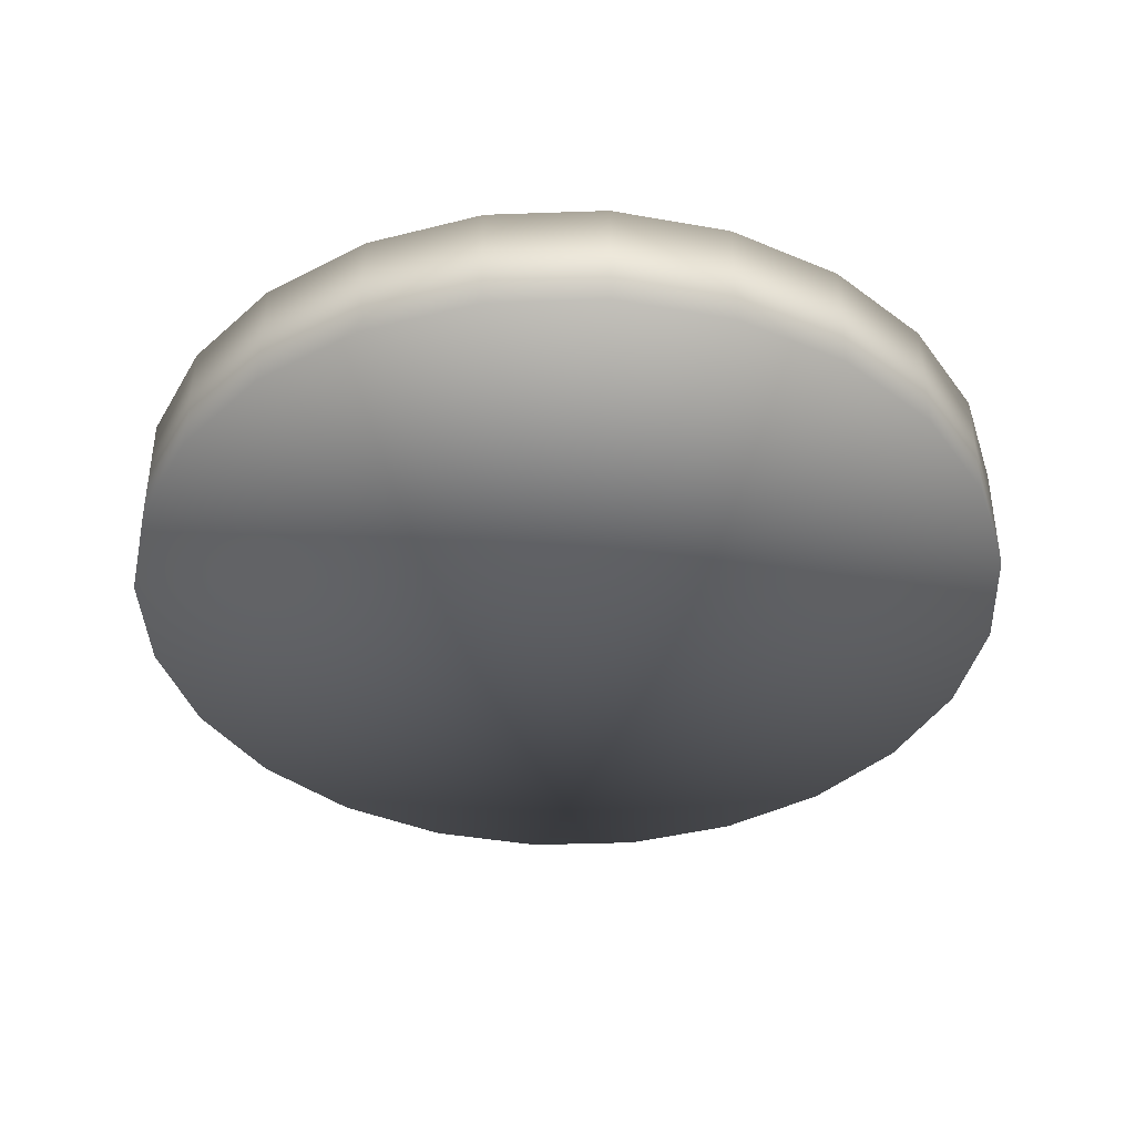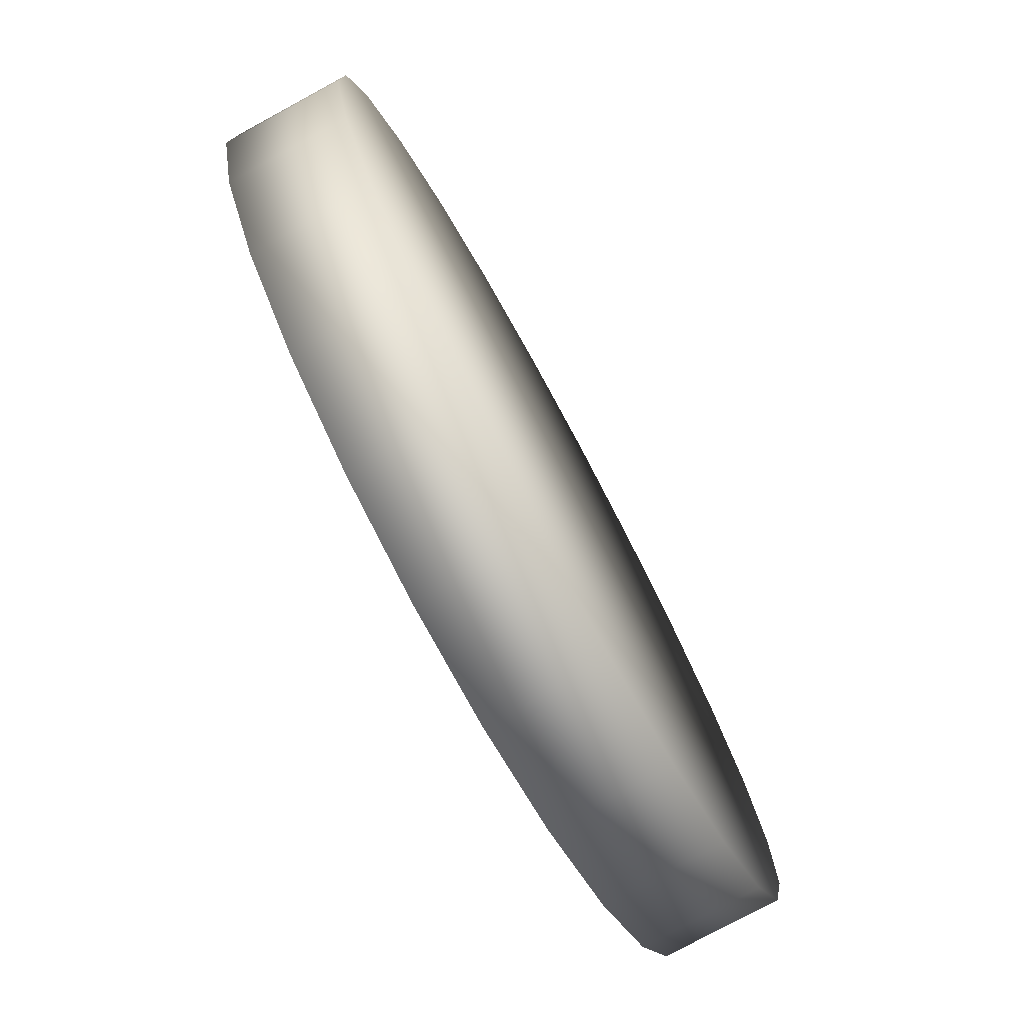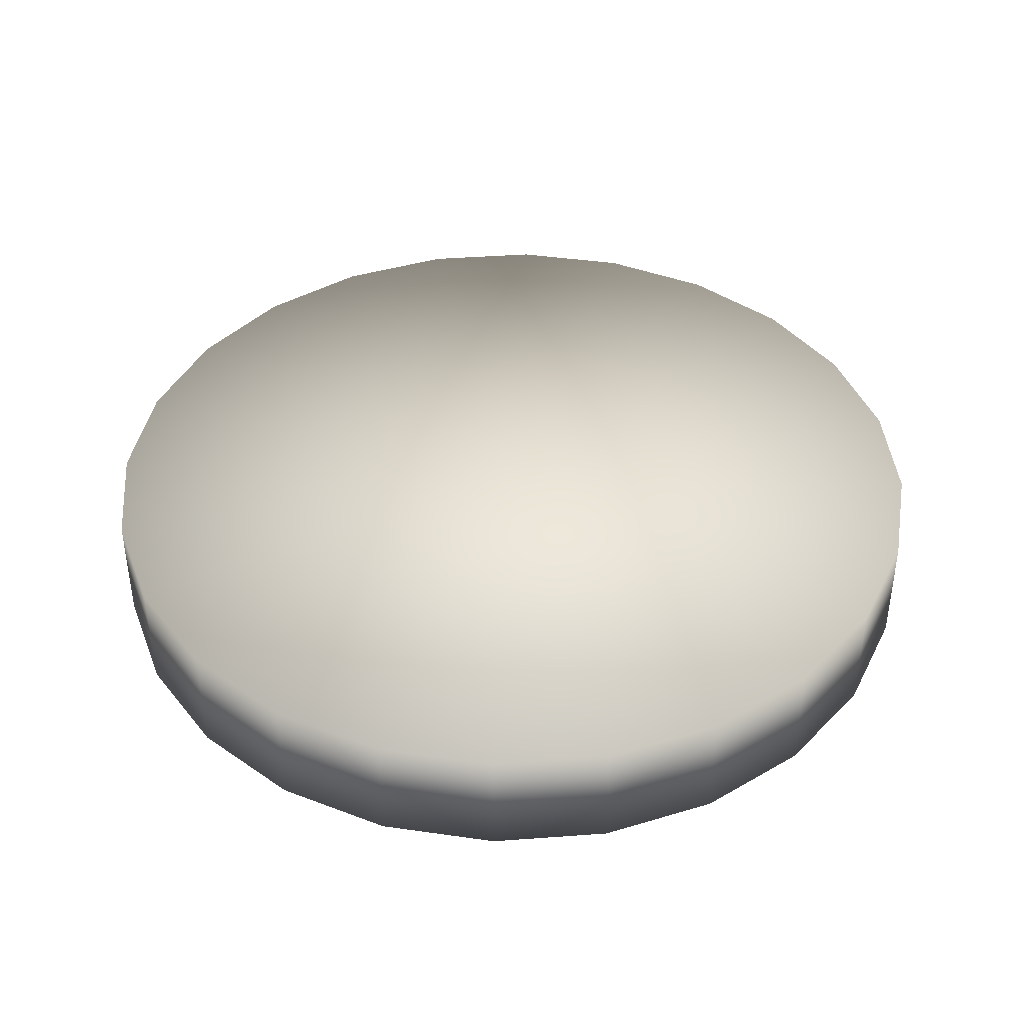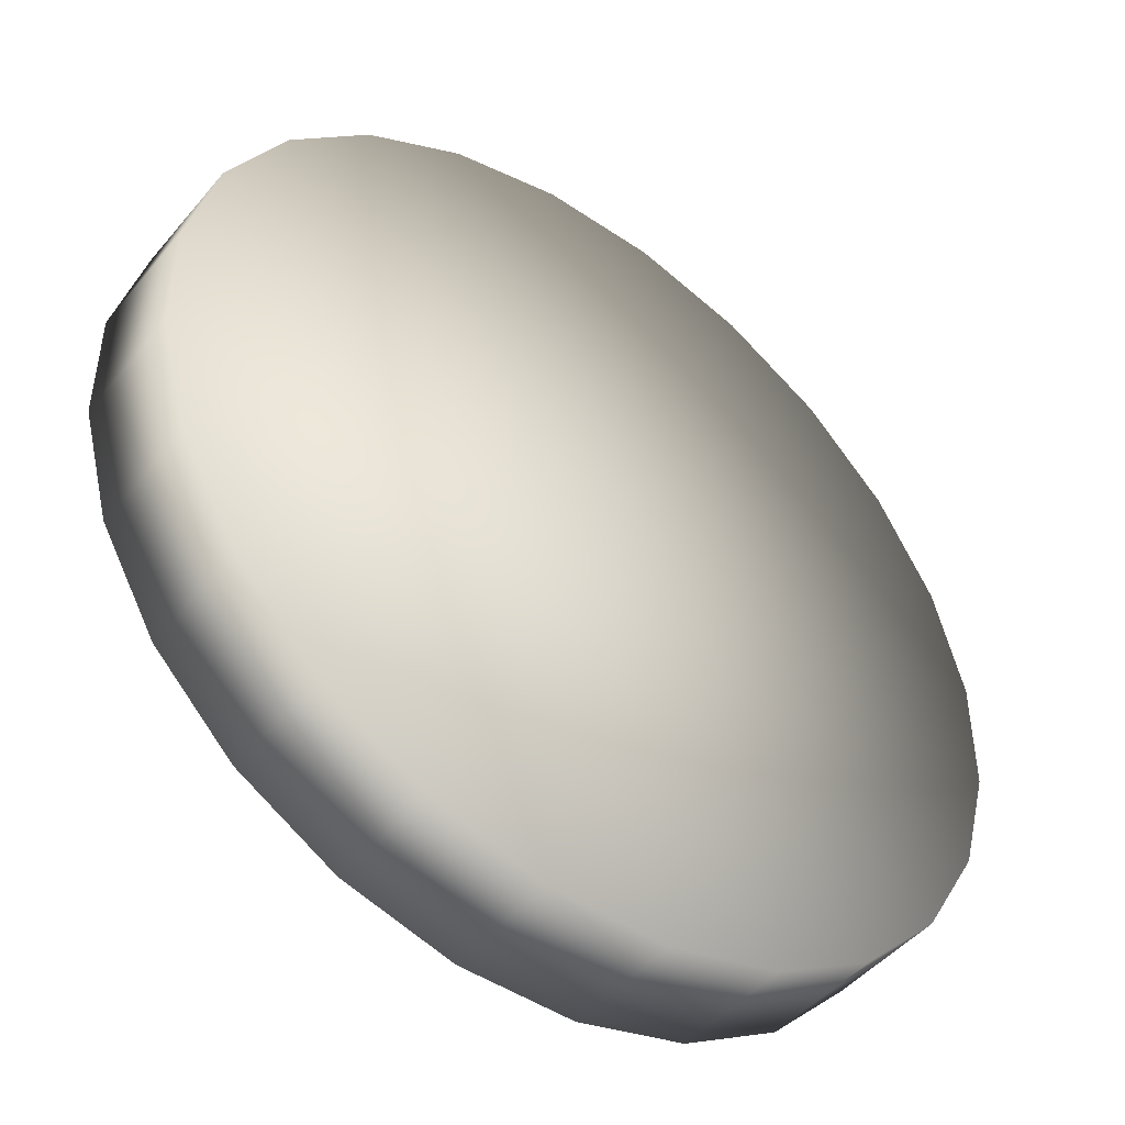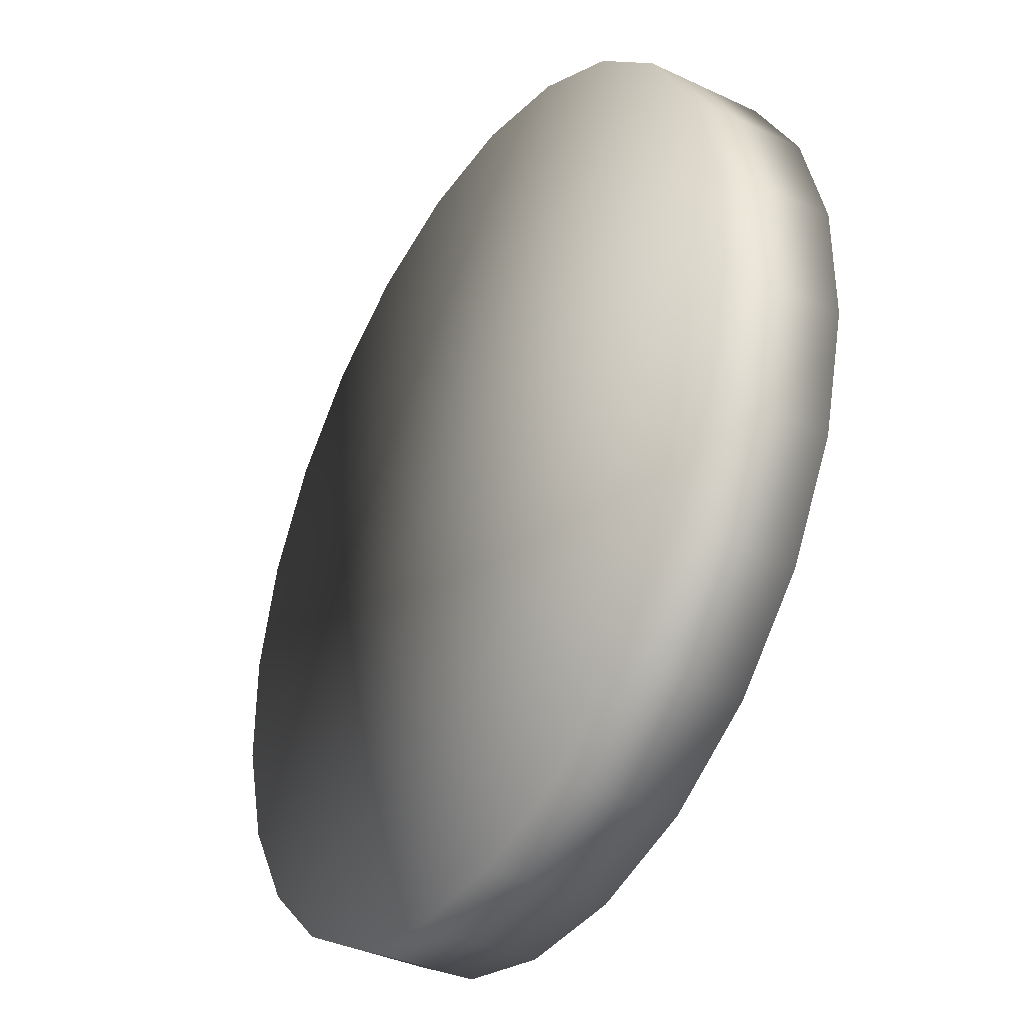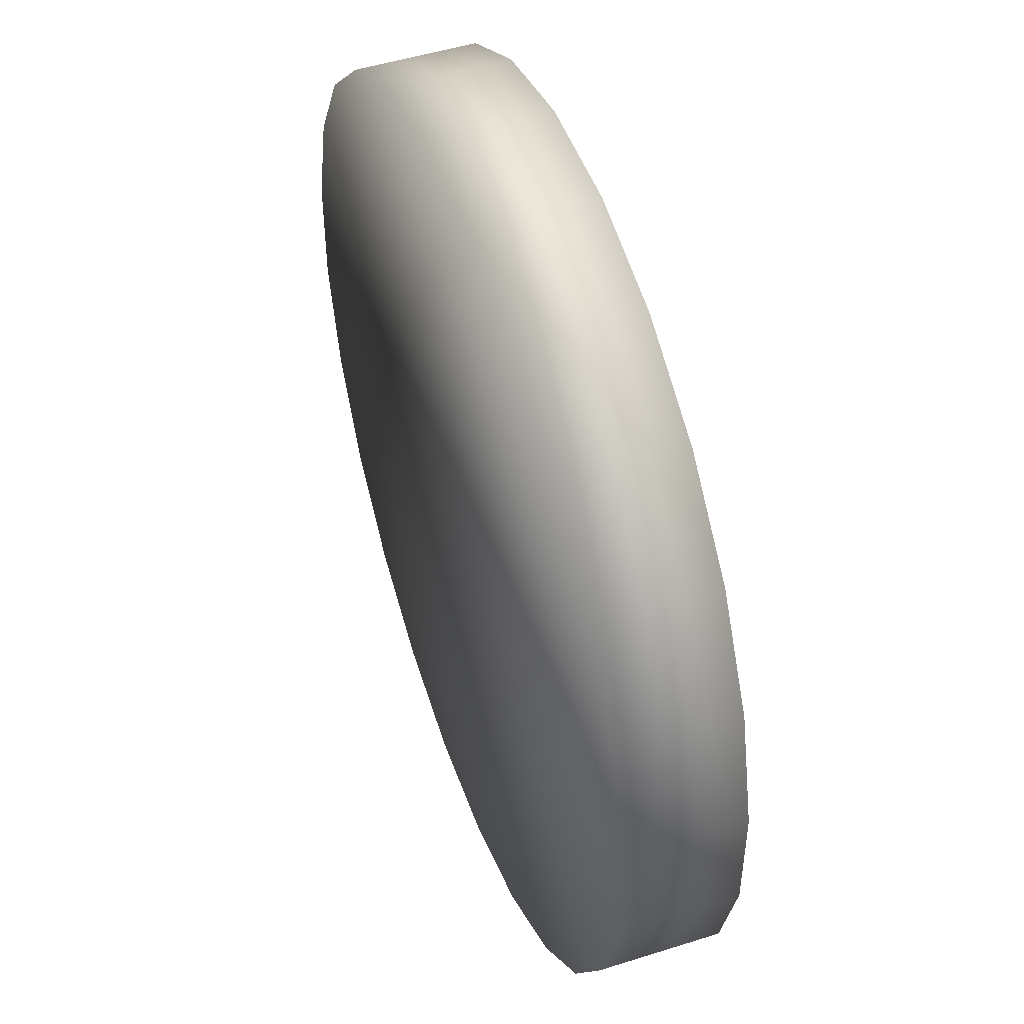
<metadata>
{"format":"obj","ext":"obj","renderer":"f3d","projection":"perspective","resolution":1024,"background":"white","views":[{"elev":-39.7,"azim":-162.5,"up":"+Z"},{"elev":-77.5,"azim":-61.5,"up":"+Y"},{"elev":41.2,"azim":9.9,"up":"+Z"},{"elev":-46.9,"azim":-37.6,"up":"+Y"},{"elev":-37.9,"azim":59.1,"up":"+Y"},{"elev":49.4,"azim":70.7,"up":"+Y"}]}
</metadata>
<code>
o Circle
v 7.138 0.9398 -0.95
v 7.138 0.9398 0.95
v 7.138 -0.9398 0.95
v 7.138 -0.9398 -0.95
v -0.9398 -7.138 -0.95
v -0.9398 -7.138 0.95
v -2.755 -6.652 0.95
v -2.755 -6.652 -0.95
v -6.652 2.755 -0.95
v -6.652 2.755 0.95
v -5.712 4.383 0.95
v -5.712 4.383 -0.95
v 6.652 2.755 -0.95
v 6.652 2.755 0.95
v 0.9398 -7.138 -0.95
v 0.9398 -7.138 0.95
v -7.138 0.9398 -0.95
v -7.138 0.9398 0.95
v 5.712 4.383 -0.95
v 5.712 4.383 0.95
v 2.755 -6.652 -0.95
v 2.755 -6.652 0.95
v -7.138 -0.9398 -0.95
v -7.138 -0.9398 0.95
v 4.383 5.712 -0.95
v 4.383 5.712 0.95
v 0.9398 7.138 -0.95
v 0.9398 7.138 0.95
v 2.755 6.652 0.95
v 2.755 6.652 -0.95
v 4.383 -5.712 -0.95
v 4.383 -5.712 0.95
v -6.652 -2.755 -0.95
v -6.652 -2.755 0.95
v -0.9398 7.138 -0.95
v -0.9398 7.138 0.95
v 5.712 -4.383 -0.95
v 5.712 -4.383 0.95
v -5.712 -4.383 -0.95
v -5.712 -4.383 0.95
v -2.755 6.652 -0.95
v -2.755 6.652 0.95
v 6.652 -2.755 -0.95
v 6.652 -2.755 0.95
v -4.383 -5.712 -0.95
v -4.383 -5.712 0.95
v -4.383 5.712 -0.95
v -4.383 5.712 0.95
v 0 -0 0.95
v 0 0 -0.95
f 1 2 3 4
f 5 6 7 8
f 9 10 11 12
f 13 14 2 1
f 15 16 6 5
f 17 18 10 9
f 19 20 14 13
f 21 22 16 15
f 23 24 18 17
f 25 26 20 19
f 27 28 29 30
f 31 32 22 21
f 33 34 24 23
f 30 29 26 25
f 35 36 28 27
f 37 38 32 31
f 39 40 34 33
f 41 42 36 35
f 43 44 38 37
f 45 46 40 39
f 47 48 42 41
f 4 3 44 43
f 8 7 46 45
f 12 11 48 47
f 2 14 49
f 14 20 49
f 20 26 49
f 26 29 49
f 29 28 49
f 28 36 49
f 36 42 49
f 42 48 49
f 48 11 49
f 11 10 49
f 10 18 49
f 18 24 49
f 24 34 49
f 34 40 49
f 40 46 49
f 46 7 49
f 7 6 49
f 6 16 49
f 16 22 49
f 22 32 49
f 32 38 49
f 38 44 49
f 44 3 49
f 3 2 49
f 1 50 13
f 13 50 19
f 19 50 25
f 25 50 30
f 30 50 27
f 27 50 35
f 35 50 41
f 41 50 47
f 47 50 12
f 12 50 9
f 9 50 17
f 17 50 23
f 23 50 33
f 33 50 39
f 39 50 45
f 45 50 8
f 8 50 5
f 5 50 15
f 15 50 21
f 21 50 31
f 31 50 37
f 37 50 43
f 43 50 4
f 4 50 1

</code>
